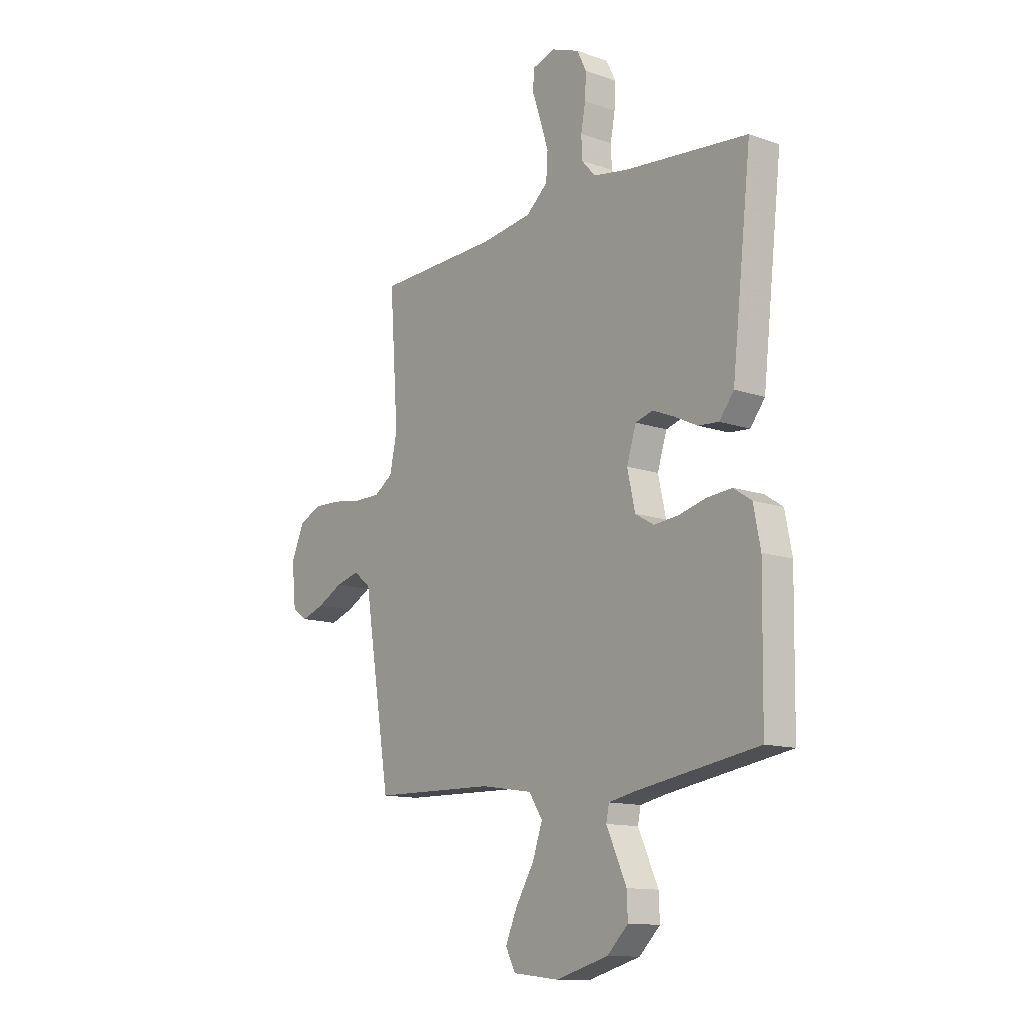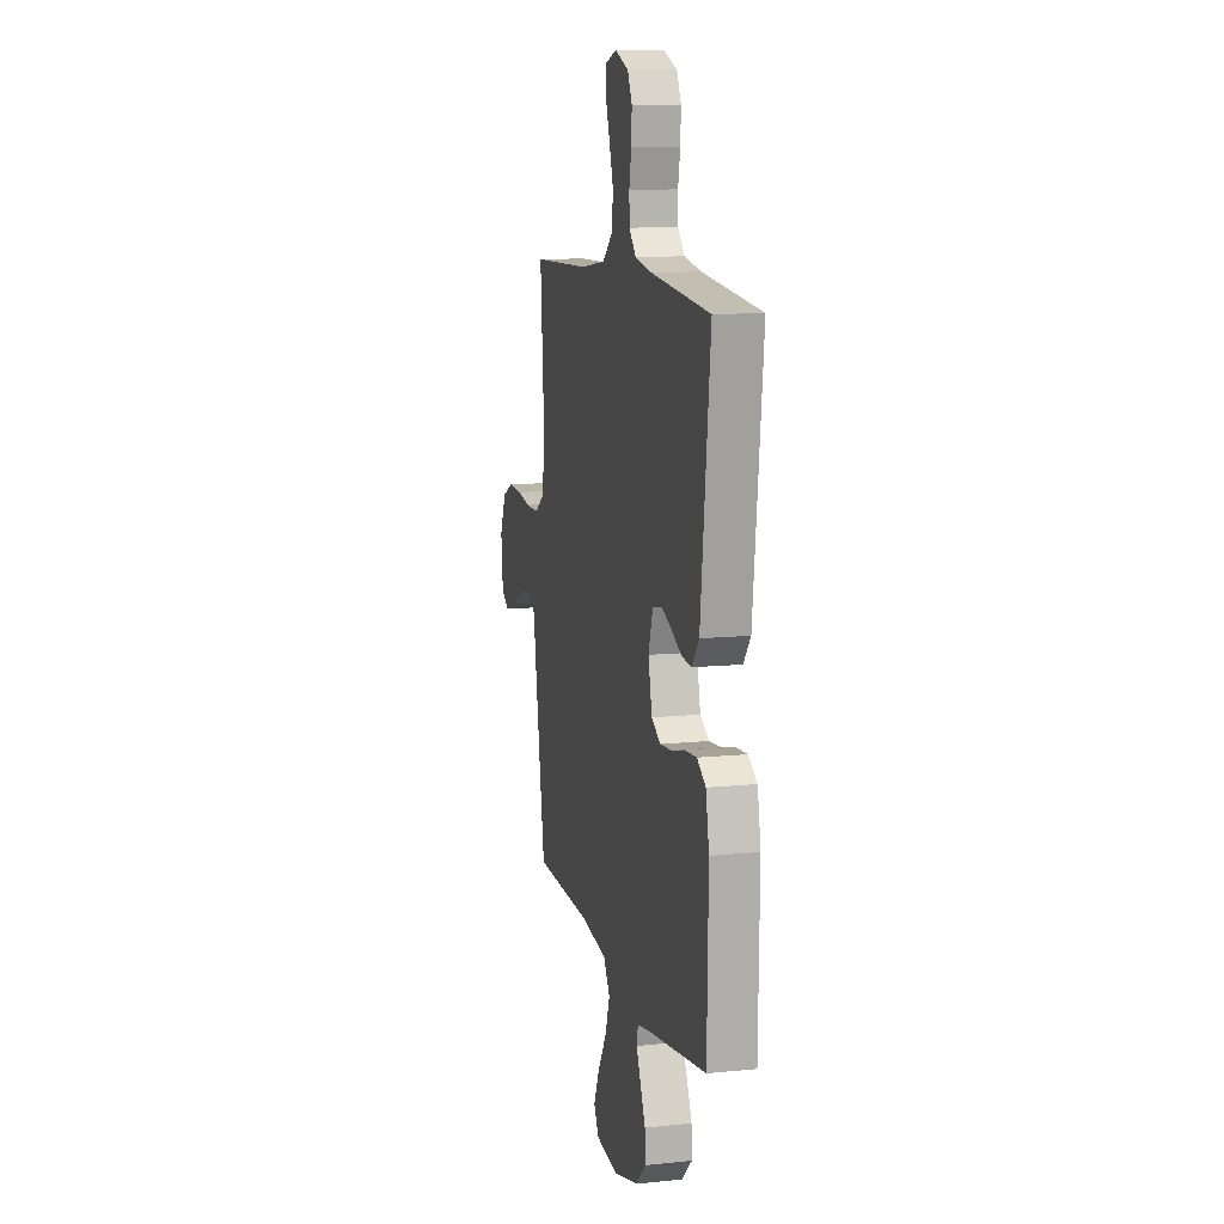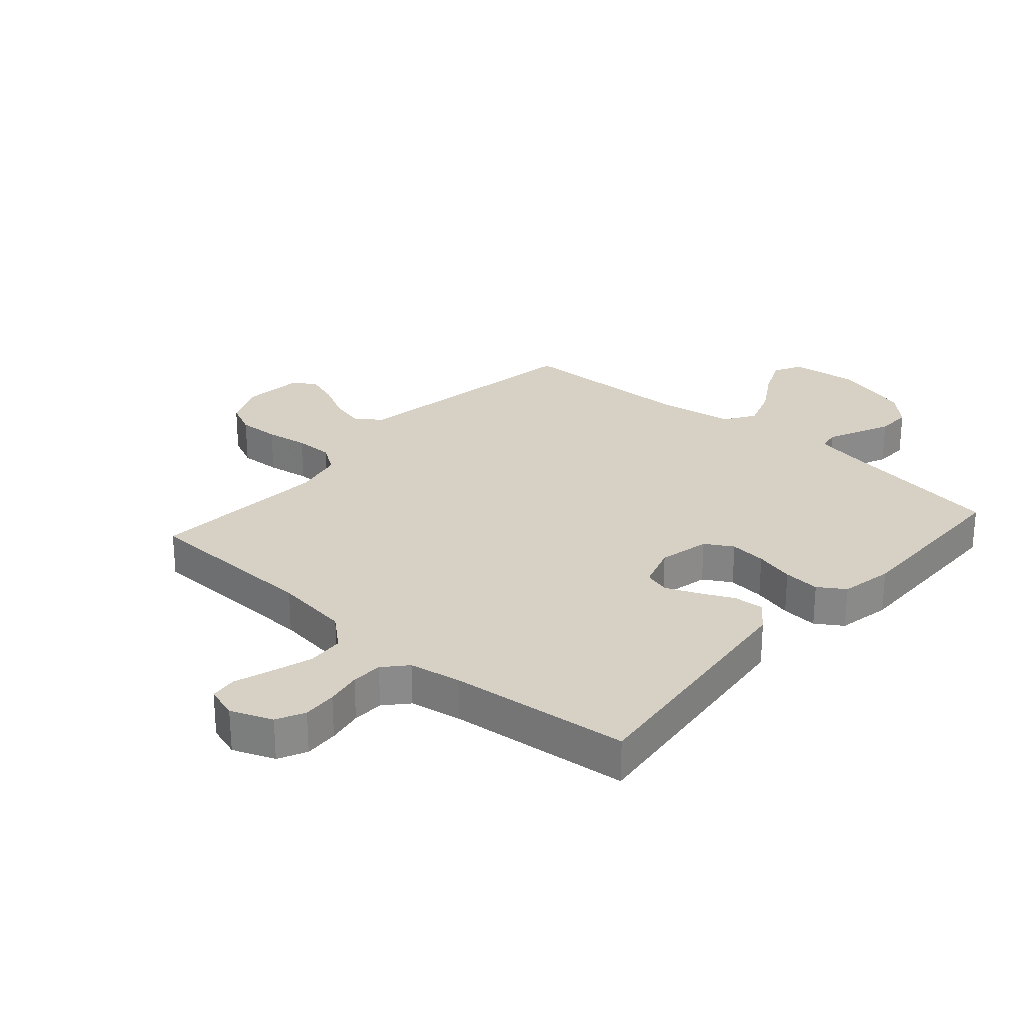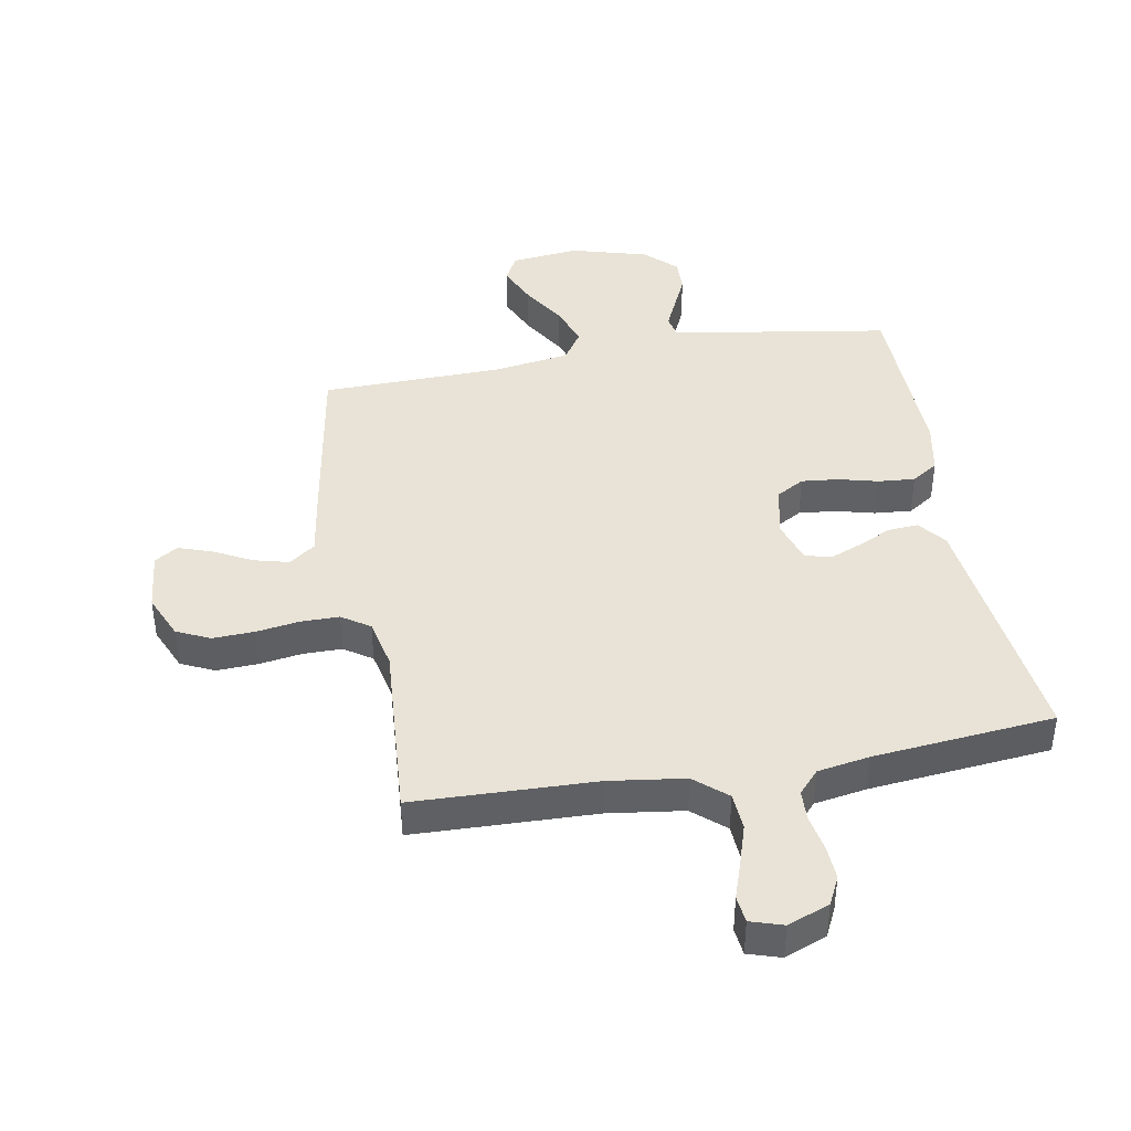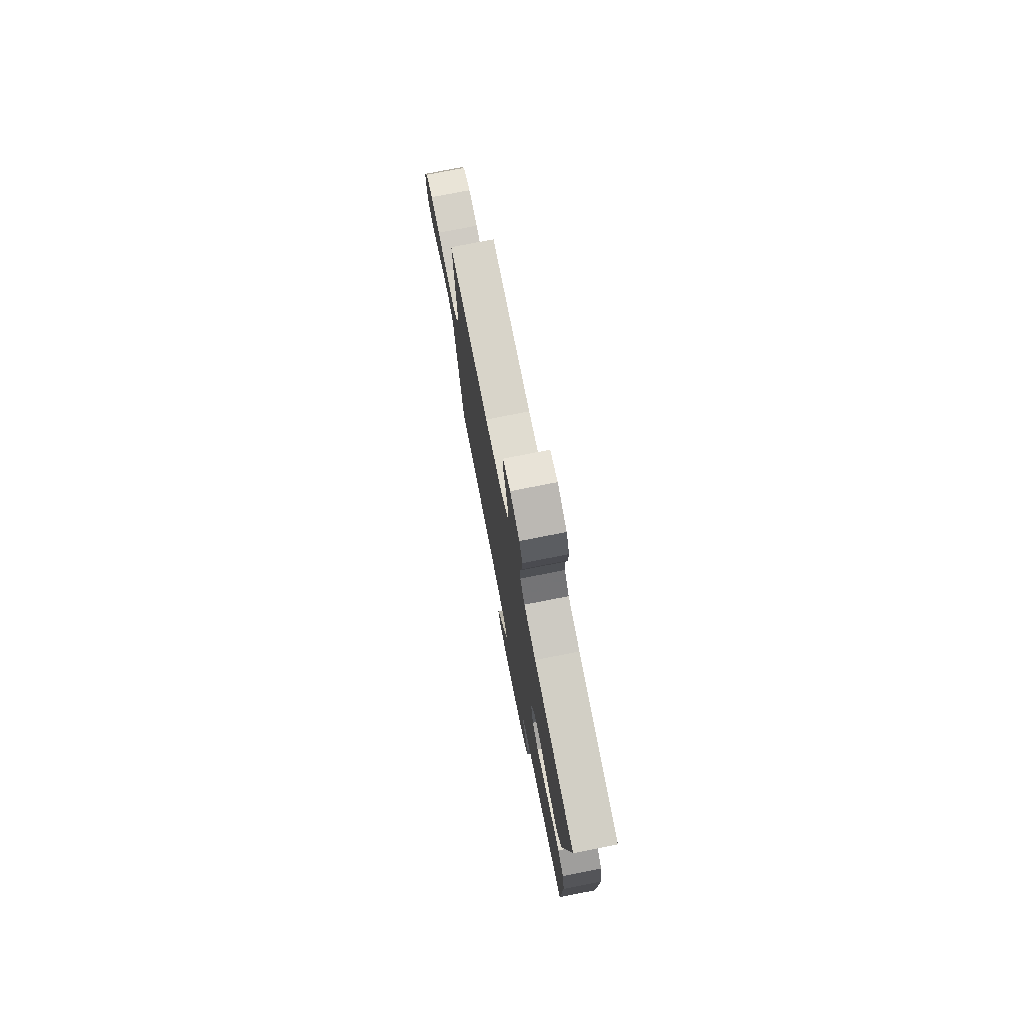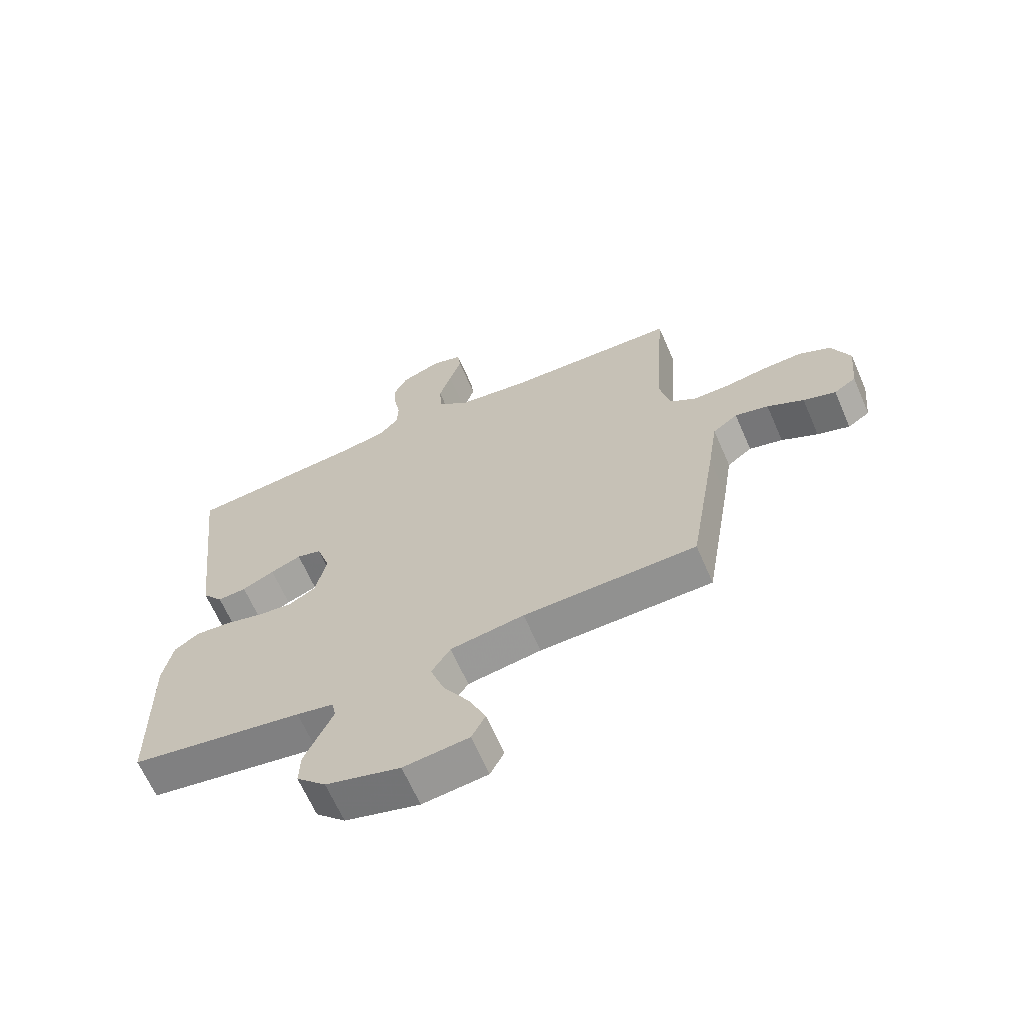
<metadata>
{"format":"obj","ext":"obj","renderer":"f3d","projection":"perspective","resolution":1024,"background":"white","views":[{"elev":-12.8,"azim":51.4,"up":"+Z"},{"elev":11.4,"azim":76.2,"up":"+Z"},{"elev":26.8,"azim":41.3,"up":"+Y"},{"elev":41.6,"azim":-10.1,"up":"+Y"},{"elev":76.6,"azim":78.9,"up":"+Z"},{"elev":-65.2,"azim":-156.5,"up":"+Z"}]}
</metadata>
<code>
v 0.5 0.07 -0.5
v 0.2 0.07 -0.548
v 0.136 0.07 -0.561
v 0.129 0.07 -0.596
v 0.152 0.07 -0.646
v 0.178 0.07 -0.703
v 0.18 0.07 -0.76
v 0.129 0.07 -0.81
v 0 0.07 -0.846
v -0.113 0.07 -0.833
v -0.137 0.07 -0.787
v -0.108 0.07 -0.721
v -0.063 0.07 -0.647
v -0.039 0.07 -0.578
v -0.072 0.07 -0.527
v -0.2 0.07 -0.507
v -0.5 0.07 -0.5
v -0.549 0.07 -0.2
v -0.566 0.07 -0.09
v -0.609 0.07 -0.058
v -0.667 0.07 -0.073
v -0.73 0.07 -0.106
v -0.786 0.07 -0.125
v -0.824 0.07 -0.1
v -0.834 0.07 0
v -0.802 0.07 0.074
v -0.747 0.07 0.1
v -0.678 0.07 0.097
v -0.607 0.07 0.086
v -0.543 0.07 0.086
v -0.497 0.07 0.117
v -0.479 0.07 0.2
v -0.5 0.07 0.5
v -0.2 0.07 0.509
v -0.074 0.07 0.526
v -0.021 0.07 0.572
v -0.017 0.07 0.634
v -0.038 0.07 0.701
v -0.059 0.07 0.763
v -0.054 0.07 0.808
v 0 0.07 0.825
v 0.069 0.07 0.798
v 0.092 0.07 0.751
v 0.089 0.07 0.694
v 0.078 0.07 0.635
v 0.08 0.07 0.583
v 0.114 0.07 0.545
v 0.2 0.07 0.53
v 0.5 0.07 0.5
v 0.466 0.07 0.2
v 0.452 0.07 0.077
v 0.416 0.07 0.031
v 0.366 0.07 0.035
v 0.31 0.07 0.062
v 0.257 0.07 0.084
v 0.214 0.07 0.072
v 0.191 0.07 0
v 0.21 0.07 -0.085
v 0.256 0.07 -0.112
v 0.317 0.07 -0.106
v 0.383 0.07 -0.089
v 0.444 0.07 -0.084
v 0.488 0.07 -0.113
v 0.505 0.07 -0.2
v 0.5 0 -0.5
v 0.2 0 -0.548
v 0.136 0 -0.561
v 0.129 0 -0.596
v 0.152 0 -0.646
v 0.178 0 -0.703
v 0.18 0 -0.76
v 0.129 0 -0.81
v 0 0 -0.846
v -0.113 0 -0.833
v -0.137 0 -0.787
v -0.108 0 -0.721
v -0.063 0 -0.647
v -0.039 0 -0.578
v -0.072 0 -0.527
v -0.2 0 -0.507
v -0.5 0 -0.5
v -0.549 0 -0.2
v -0.566 0 -0.09
v -0.609 0 -0.058
v -0.667 0 -0.073
v -0.73 0 -0.106
v -0.786 0 -0.125
v -0.824 0 -0.1
v -0.834 0 0
v -0.802 0 0.074
v -0.747 0 0.1
v -0.678 0 0.097
v -0.607 0 0.086
v -0.543 0 0.086
v -0.497 0 0.117
v -0.479 0 0.2
v -0.5 0 0.5
v -0.2 0 0.509
v -0.074 0 0.526
v -0.021 0 0.572
v -0.017 0 0.634
v -0.038 0 0.701
v -0.059 0 0.763
v -0.054 0 0.808
v 0 0 0.825
v 0.069 0 0.798
v 0.092 0 0.751
v 0.089 0 0.694
v 0.078 0 0.635
v 0.08 0 0.583
v 0.114 0 0.545
v 0.2 0 0.53
v 0.5 0 0.5
v 0.466 0 0.2
v 0.452 0 0.077
v 0.416 0 0.031
v 0.366 0 0.035
v 0.31 0 0.062
v 0.257 0 0.084
v 0.214 0 0.072
v 0.191 0 0
v 0.21 0 -0.085
v 0.256 0 -0.112
v 0.317 0 -0.106
v 0.383 0 -0.089
v 0.444 0 -0.084
v 0.488 0 -0.113
v 0.505 0 -0.2
f 64 1 2
f 63 64 2
f 62 63 2
f 61 62 2
f 60 61 2
f 59 60 2 3
f 58 59 3
f 57 58 3 4
f 52 53 54
f 51 52 54
f 50 51 54
f 49 50 54
f 48 49 54
f 47 48 54 55
f 46 47 55 56
f 43 44 45
f 42 43 45
f 41 42 45
f 40 41 45
f 39 40 45
f 38 39 45
f 37 38 45 46
f 46 56 57
f 37 46 57
f 36 37 57
f 32 33 34
f 31 32 34 35
f 27 28 29
f 26 27 29
f 25 26 29
f 24 25 29
f 23 24 29
f 22 23 29
f 21 22 29
f 20 21 29 30
f 19 20 30 31
f 35 36 57
f 31 35 57
f 19 31 57
f 18 19 57
f 17 18 57
f 16 17 57
f 11 12 13
f 10 11 13
f 9 10 13
f 8 9 13
f 7 8 13
f 6 7 13
f 5 6 13
f 4 5 13
f 57 4 13 14
f 15 16 57
f 14 15 57
f 66 65 128
f 66 128 127
f 66 127 126
f 66 126 125
f 66 125 124
f 67 66 124 123
f 67 123 122
f 68 67 122 121
f 118 117 116
f 118 116 115
f 118 115 114
f 118 114 113
f 118 113 112
f 119 118 112 111
f 120 119 111 110
f 109 108 107
f 109 107 106
f 109 106 105
f 109 105 104
f 109 104 103
f 109 103 102
f 110 109 102 101
f 121 120 110
f 121 110 101
f 121 101 100
f 98 97 96
f 99 98 96 95
f 93 92 91
f 93 91 90
f 93 90 89
f 93 89 88
f 93 88 87
f 93 87 86
f 93 86 85
f 94 93 85 84
f 95 94 84 83
f 121 100 99
f 121 99 95
f 121 95 83
f 121 83 82
f 121 82 81
f 121 81 80
f 77 76 75
f 77 75 74
f 77 74 73
f 77 73 72
f 77 72 71
f 77 71 70
f 77 70 69
f 77 69 68
f 78 77 68 121
f 121 80 79
f 121 79 78
f 1 65 66 2
f 2 66 67 3
f 3 67 68 4
f 4 68 69 5
f 5 69 70 6
f 6 70 71 7
f 7 71 72 8
f 8 72 73 9
f 9 73 74 10
f 10 74 75 11
f 11 75 76 12
f 12 76 77 13
f 13 77 78 14
f 14 78 79 15
f 15 79 80 16
f 16 80 81 17
f 17 81 82 18
f 18 82 83 19
f 19 83 84 20
f 20 84 85 21
f 21 85 86 22
f 22 86 87 23
f 23 87 88 24
f 24 88 89 25
f 25 89 90 26
f 26 90 91 27
f 27 91 92 28
f 28 92 93 29
f 29 93 94 30
f 30 94 95 31
f 31 95 96 32
f 32 96 97 33
f 33 97 98 34
f 34 98 99 35
f 35 99 100 36
f 36 100 101 37
f 37 101 102 38
f 38 102 103 39
f 39 103 104 40
f 40 104 105 41
f 41 105 106 42
f 42 106 107 43
f 43 107 108 44
f 44 108 109 45
f 45 109 110 46
f 46 110 111 47
f 47 111 112 48
f 48 112 113 49
f 49 113 114 50
f 50 114 115 51
f 51 115 116 52
f 52 116 117 53
f 53 117 118 54
f 54 118 119 55
f 55 119 120 56
f 56 120 121 57
f 57 121 122 58
f 58 122 123 59
f 59 123 124 60
f 60 124 125 61
f 61 125 126 62
f 62 126 127 63
f 63 127 128 64
f 64 128 65 1

</code>
